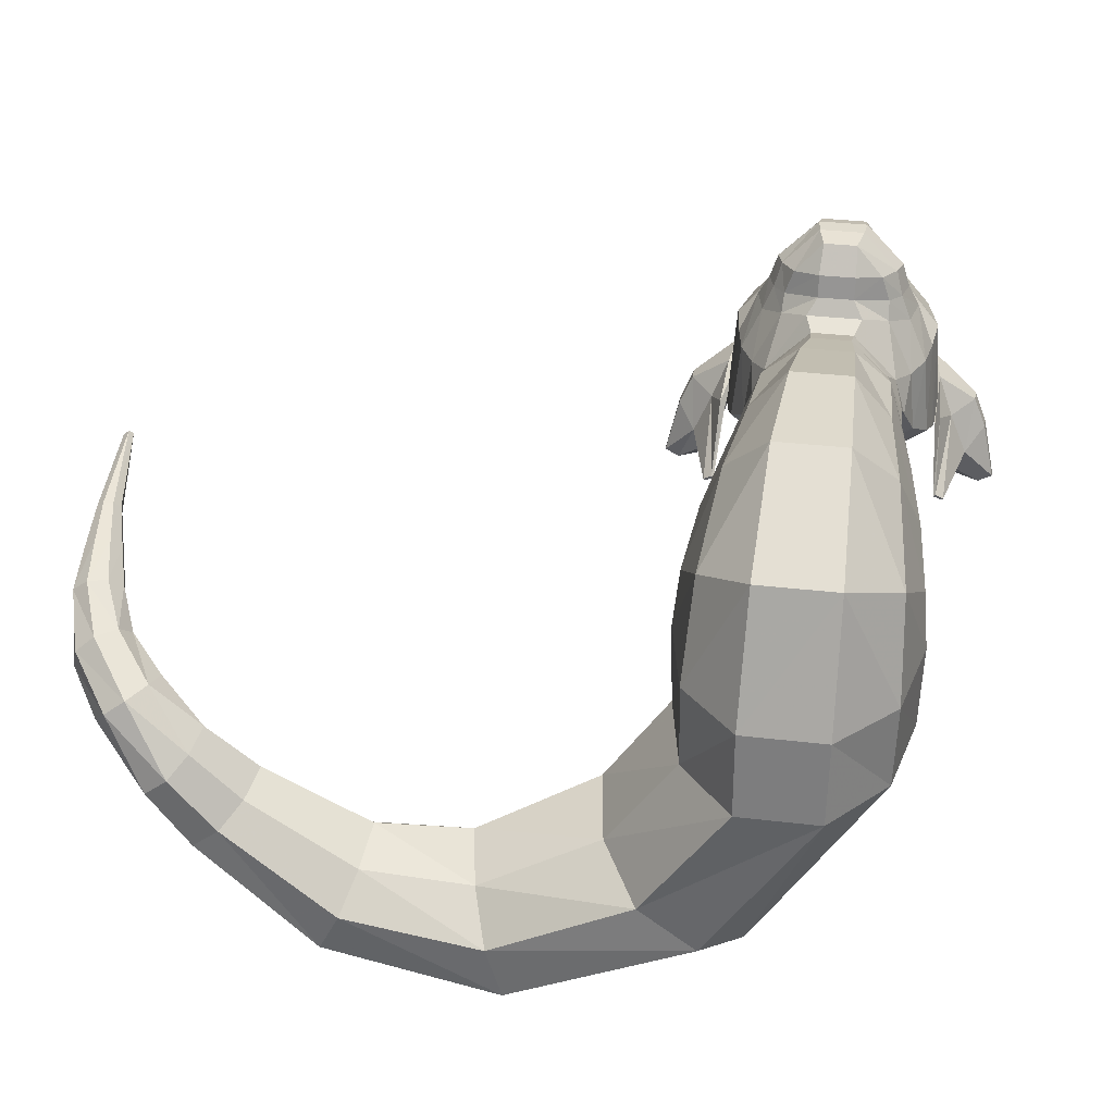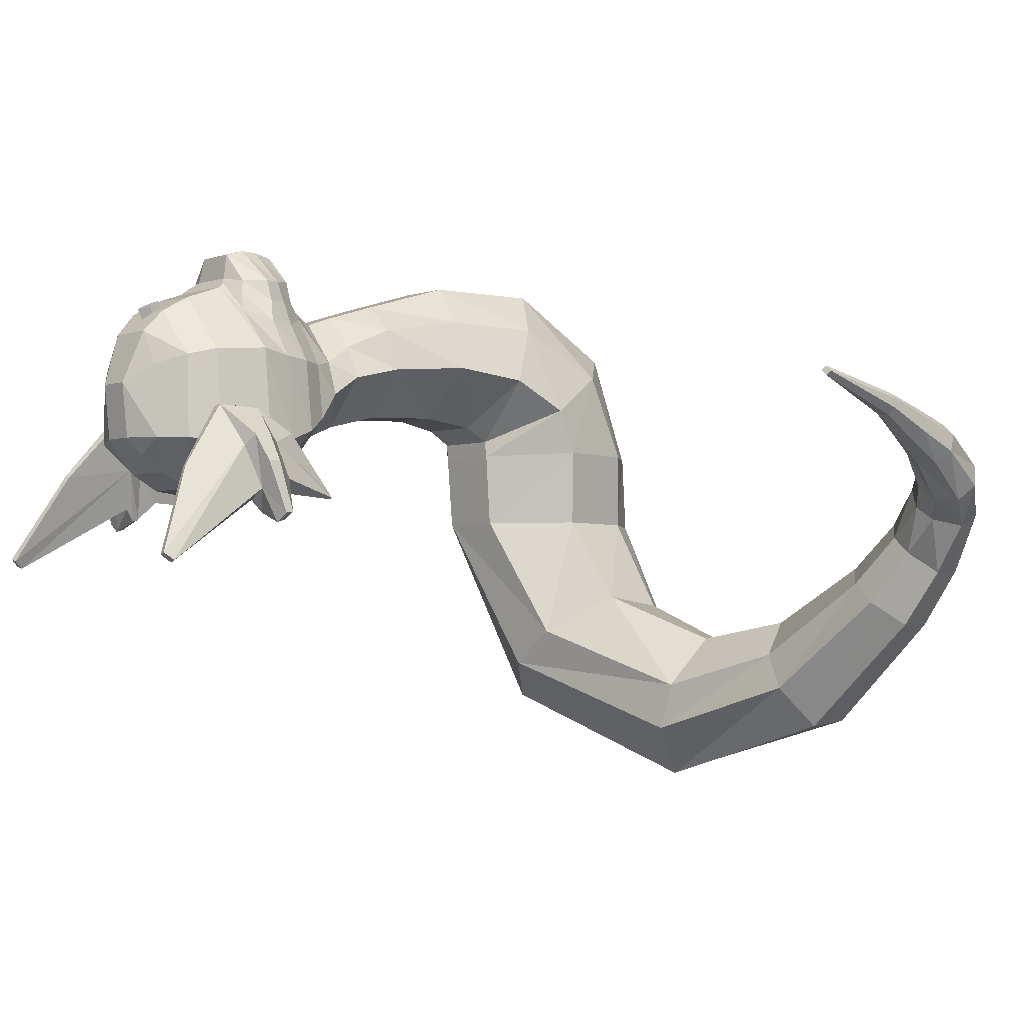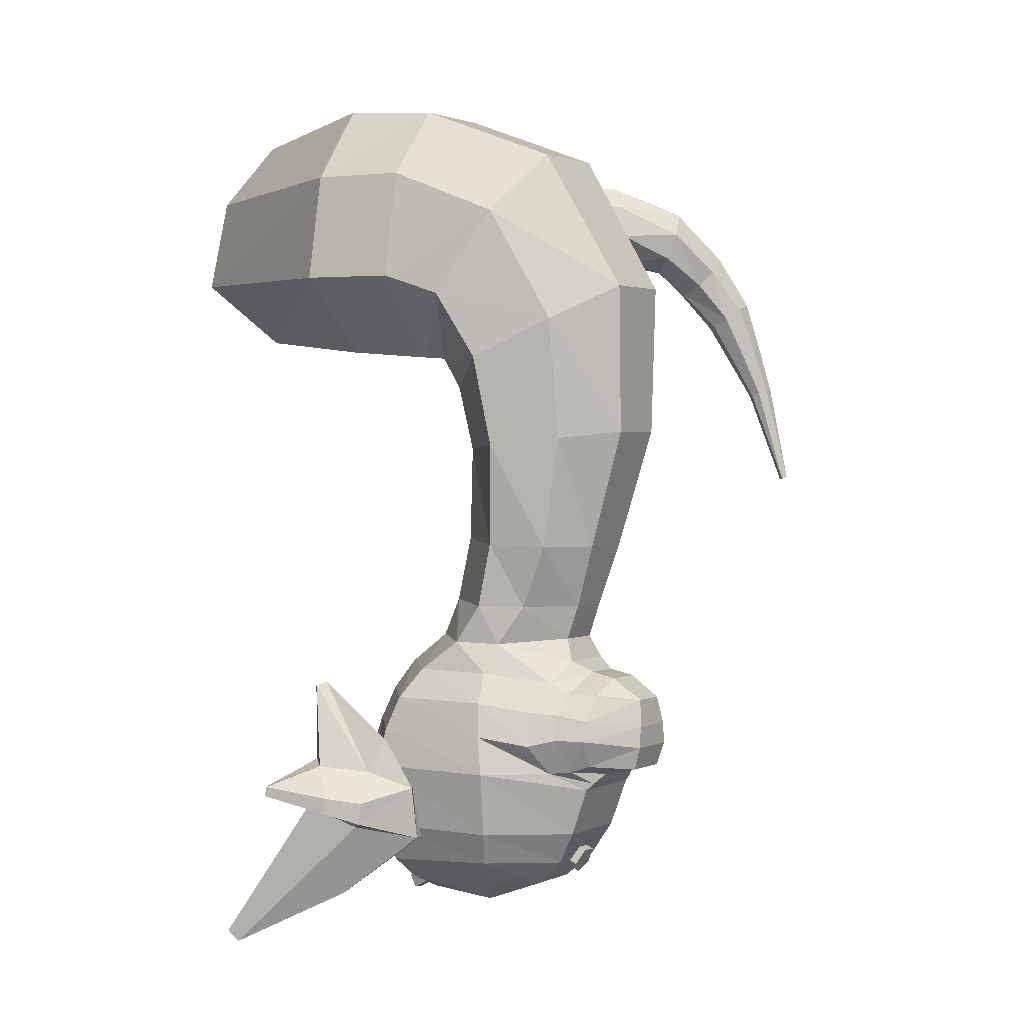
<metadata>
{"format":"obj","ext":"obj","renderer":"f3d","projection":"perspective","resolution":1024,"background":"white","views":[{"elev":33.3,"azim":9.2,"up":"+Y"},{"elev":-3.0,"azim":-131.3,"up":"+Y"},{"elev":1.7,"azim":120.3,"up":"+Z"}]}
</metadata>
<code>
v 0.9754 1.699 -0.6644
v 0.9548 0.844 -0.6583
v 1.141 0.844 -1.603
v -0.4083 0.844 0.007429
v 0.4058 0.844 0.008658
v 0.4145 1.699 -0.05065
v -0.9559 0.844 -0.6613
v -0.4171 1.699 -0.05191
v 1.165 1.699 -1.613
v 0.3642 0.844 -2.271
v 0.3721 1.661 -2.334
v -0.362 0.844 -2.273
v -1.139 0.844 -1.606
v -1.164 1.699 -1.616
v -0.9764 1.699 -0.6674
v -0.3697 1.661 -2.335
v -1.649 -0.1729 -0.7142
v -1.78 -0.07589 -1.552
v -0.2868 -1.183 -0.7116
v -1.259 -0.4623 -0.1207
v -0.1543 -1.281 -1.55
v -0.7078 -0.8707 -2.107
v -1.226 -0.4869 -2.109
v -0.6782 -0.8927 -0.1196
v -2.836 -0.7134 -0.4904
v -2.965 -0.574 -1.159
v -2.471 -2.043 -0.5617
v -2.665 -1.103 -0.03282
v -2.53 -2.161 -1.245
v -2.745 -1.612 -1.694
v -2.883 -1.107 -1.667
v -2.51 -1.669 -0.06325
v -4.453 -1.559 -0.9598
v -4.265 -1.126 -1.333
v -4.398 -1.511 -0.414
v -3.92 -0.5305 -0.3381
v -4.051 -0.8446 0.02077
v -3.883 -0.3895 -0.8689
v -4.083 -0.7532 -1.304
v -4.254 -1.262 -0.01161
v -5.642 -0.4114 -0.4585
v -5.698 -0.4182 -0.8732
v -5.436 -0.1716 -1.135
v -5.194 0.02957 -1.111
v -5.004 0.1179 -0.3937
v -5.191 -0.06537 -0.1237
v -4.938 0.2133 -0.7956
v -5.462 -0.2909 -0.1513
v -5.491 0.6079 -0.376
v -5.434 0.6897 -0.7201
v -6.037 0.1547 -0.4315
v -5.883 0.2579 -0.1684
v -5.651 0.451 -0.1447
v -6.085 0.1489 -0.7865
v -5.653 0.5323 -0.9899
v -5.86 0.3601 -1.011
v -5.89 1.048 -0.9748
v -5.922 1.131 -0.6946
v -6.287 0.9429 -0.4175
v -6.439 0.7587 -0.5757
v -6.086 1.088 -0.4639
v -6.453 0.642 -0.8453
v -6.255 0.7099 -1.084
v -6.076 0.8392 -1.125
v -6.761 1.049 -1.006
v -6.69 1.266 -0.9161
v -6.676 0.8967 -1.18
v -6.235 1.285 -1.273
v -6.302 1.055 -1.382
v -6.486 0.8993 -1.335
v -6.506 1.422 -0.9627
v -6.316 1.425 -1.118
v -6.876 1.552 -1.509
v -6.909 1.378 -1.6
v -6.799 1.253 -1.708
v -6.61 1.25 -1.772
v -6.421 1.546 -1.663
v -6.531 1.671 -1.554
v -6.454 1.372 -1.753
v -6.72 1.674 -1.49
v -6.797 1.807 -2.016
v -6.651 1.8 -2.04
v -6.91 1.712 -2.033
v -6.685 1.463 -2.155
v -6.831 1.469 -2.131
v -6.924 1.573 -2.08
v -6.572 1.557 -2.138
v -6.558 1.697 -2.091
v -6.707 1.758 -2.578
v -6.698 1.85 -2.547
v -6.76 1.918 -2.513
v -6.856 1.922 -2.498
v -6.93 1.86 -2.508
v -6.94 1.768 -2.54
v -6.878 1.7 -2.573
v -6.782 1.696 -2.589
v -6.967 2.063 -3.546
v -6.906 2.119 -3.544
v -6.868 2.078 -3.569
v -6.929 2.022 -3.571
v 1.109 2.208 -1.782
v 0.9319 2.668 -1.044
v 0.411 2.964 -0.5158
v -0.387 2.964 -0.5158
v -0.9079 2.668 -1.044
v -1.117 2.208 -1.782
v -0.3499 1.84 -2.344
v 0.3739 1.84 -2.344
v -0.7951 3.203 -2.022
v -1.017 2.544 -2.357
v -0.3565 1.998 -2.625
v 0.3565 1.998 -2.625
v 1.017 2.544 -2.357
v 0.7951 3.203 -2.022
v 0.3584 3.68 -1.721
v -0.3584 3.68 -1.721
v 0.6697 3.225 -3.089
v -0.6697 3.225 -3.089
v -0.8916 2.648 -3.151
v 0.2642 2.084 -3.19
v 0.8916 2.648 -3.151
v 0.3032 3.666 -3.031
v -0.3032 3.666 -3.031
v -0.2642 2.084 -3.19
v -0.2622 3.353 -4.074
v -0.6278 3.051 -4.076
v -0.7712 2.573 -4.052
v 0.2332 2.042 -4.025
v 0.7712 2.573 -4.052
v 0.6278 3.051 -4.076
v 0.2622 3.353 -4.074
v -0.2332 2.042 -4.025
v -0.8495 1.606 -6.989
v -0.7848 2.524 -6.966
v -0.4701 2.427 -7.194
v -0.5461 1.617 -7.195
v -0.1794 1.626 -7.347
v -0.2353 1.443 -7.19
v 0.1855 1.626 -7.347
v 0.5523 1.617 -7.195
v 0.8557 1.606 -6.989
v 0.2873 1.258 -6.979
v 0.1855 2.228 -7.412
v 0.2673 2.808 -7.201
v 0.3099 3.049 -6.983
v 0.791 2.524 -6.966
v -0.1794 2.228 -7.412
v -0.2611 2.808 -7.201
v -0.3847 3.365 -6.285
v -1.038 2.636 -6.12
v -0.6123 3.106 -6.126
v -0.2598 1.442 -5.195
v -0.8687 1.912 -5.209
v -1.013 1.755 -5.464
v -0.9175 2.595 -6.682
v -1.005 1.599 -6.652
v -1.115 1.585 -6.089
v -0.3556 1.133 -5.746
v -1.073 1.643 -5.76
v 1.079 1.643 -5.76
v 1.019 1.755 -5.464
v 0.3313 1.267 -5.45
v 0.3617 1.133 -5.746
v -0.3252 1.267 -5.45
v -0.3331 1.09 -6.638
v -0.2811 1.258 -6.979
v 1.012 1.599 -6.652
v 1.121 1.585 -6.089
v 0.3946 1.031 -6.073
v 0.2414 1.443 -7.19
v 0.4929 2.432 -7.188
v 0.9237 2.595 -6.682
v 0.6184 3.106 -6.126
v 1.044 2.636 -6.12
v 0.3904 3.365 -6.285
v 1 2.579 -5.787
v -0.994 2.579 -5.787
v -0.8184 2.99 -5.866
v -0.9387 2.553 -5.487
v -0.7493 2.963 -5.567
v -0.8048 2.532 -5.226
v -0.536 3.071 -5.31
v 0.9449 2.553 -5.487
v 0.8246 2.99 -5.866
v 0.811 2.532 -5.226
v 0.7551 2.963 -5.567
v 0.2659 1.442 -5.195
v 0.8749 1.912 -5.209
v -0.3885 1.031 -6.073
v 0.5424 3.071 -5.31
v 0.3392 1.09 -6.638
v 0.2828 3.157 -5.126
v -0.2767 3.158 -5.126
v 0.3803 3.215 -6.699
v -0.3742 3.215 -6.699
v -0.3038 3.049 -6.983
v 0.000215 2.945 -7.048
v 0.1101 2.982 -6.965
v -0.005045 3.004 -6.933
v 0.009923 3.074 -7.103
v 0.1198 3.11 -7.02
v 0.004663 3.133 -6.988
v -0.1169 2.99 -6.972
v -0.1072 3.118 -7.027
v -0.07944 3.054 -6.843
v -0.06973 3.183 -6.898
v 0.06084 3.049 -6.838
v 0.07055 3.178 -6.893
v 0.2063 3.18 -4.621
v 0.5802 2.812 -4.628
v 0.7519 2.441 -4.62
v 0.2117 1.899 -4.603
v -0.7458 2.441 -4.62
v -0.5767 2.811 -4.629
v -0.2002 3.18 -4.621
v -0.6589 2.595 -4.968
v 0.2153 3.072 -4.929
v -0.2091 3.072 -4.929
v 0.665 2.595 -4.968
v 0.7749 2.222 -4.953
v 0.2145 1.753 -4.938
v -0.2055 1.899 -4.603
v -0.2084 1.753 -4.938
v -0.7688 2.222 -4.953
v -0.177 3.315 -5.226
v -0.5243 3.244 -5.41
v 0.5306 3.244 -5.41
v 0.1831 3.315 -5.226
v 0.3575 3.424 -6.224
v 0.5626 3.299 -6.106
v -0.3516 3.424 -6.224
v -0.439 3.496 -5.411
v -0.1812 3.537 -5.275
v 0.1876 3.537 -5.275
v 0.4451 3.496 -5.411
v -0.2481 3.494 -6.141
v -0.5564 3.299 -6.106
v 0.2543 3.494 -6.141
v 0.2252 3.833 -5.697
v -0.2191 3.833 -5.697
v -0.1634 3.799 -5.459
v 0.713 3.225 -5.808
v 0.6529 3.218 -5.588
v -0.5775 3.469 -5.638
v 0.5836 3.469 -5.638
v 0.1696 3.799 -5.459
v 0.5014 3.45 -6.053
v 0.2247 3.772 -6.087
v 0.2458 3.834 -5.886
v -0.2185 3.772 -6.087
v -0.2396 3.834 -5.886
v -0.4953 3.45 -6.053
v -0.6313 3.462 -5.814
v 0.6374 3.462 -5.814
v -0.6469 3.218 -5.588
v -0.7069 3.225 -5.808
v -1.042 1.908 -6.272
v -1.116 1.609 -5.861
v -1.188 1.395 -6.326
v -1.585 0.3265 -7.766
v -1.241 1.281 -7.28
v -1.185 1.252 -7.278
v -1.517 0.3033 -7.759
v -1.16 1.031 -5.352
v -1.164 1.691 -5.85
v -1.184 1.052 -5.347
v -1.127 1.949 -6.278
v -1.248 0.9788 -5.381
v -1.269 0.9966 -5.374
v -1.461 1.164 -6.091
v -1.295 1.018 -6.049
v -1.636 0.7059 -6.282
v -1.779 0.7921 -6.269
v -1.784 0.7774 -6.355
v -1.628 0.6814 -6.369
v -1.478 1.048 -6.459
v -1.558 0.2213 -7.655
v -1.268 0.929 -6.456
v -1.636 0.2464 -7.666
v -1.113 1.376 -6.506
v -1.282 1.573 -6.137
v -0.9602 1.948 -6.736
v -1.075 1.97 -6.739
v -1.396 1.513 -6.635
v -1.313 0.8166 -6.276
v -1.655 1.334 -6.491
v -1.649 1.352 -6.354
v -1.311 0.793 -6.344
v -1.526 1.628 -6.582
v -1.52 1.649 -6.394
v 1.175 1.395 -6.326
v 1.103 1.609 -5.861
v 1.029 1.908 -6.272
v 1.504 0.3033 -7.759
v 1.172 1.252 -7.278
v 1.228 1.281 -7.28
v 1.572 0.3265 -7.766
v 1.171 1.052 -5.347
v 1.151 1.691 -5.85
v 1.147 1.03 -5.352
v 1.114 1.949 -6.278
v 1.282 1.018 -6.049
v 1.448 1.164 -6.091
v 1.256 0.9966 -5.374
v 1.235 0.9788 -5.381
v 1.615 0.6814 -6.369
v 1.771 0.7774 -6.355
v 1.766 0.7921 -6.269
v 1.623 0.7059 -6.282
v 1.465 1.048 -6.459
v 1.623 0.2464 -7.666
v 1.255 0.929 -6.456
v 1.545 0.2213 -7.655
v 1.1 1.376 -6.506
v 1.269 1.573 -6.137
v 1.063 1.97 -6.739
v 0.9473 1.948 -6.736
v 1.383 1.513 -6.635
v 1.3 0.8166 -6.276
v 1.636 1.352 -6.354
v 1.642 1.334 -6.491
v 1.298 0.793 -6.344
v 1.513 1.628 -6.582
v 1.507 1.649 -6.394
g mat_0
f 47 49 45
f 47 50 49
f 44 50 47
f 44 55 50
f 43 55 44
f 43 56 55
f 42 56 43
f 42 54 56
f 41 54 42
f 41 51 54
f 50 58 49
f 50 57 58
f 55 57 50
f 55 64 57
f 56 64 55
f 56 63 64
f 54 63 56
f 54 62 63
f 51 62 54
f 51 60 62
f 65 62 60
f 65 67 62
f 74 67 65
f 74 75 67
f 86 75 74
f 86 85 75
f 94 85 86
f 94 95 85
f 64 68 57
f 64 69 68
f 63 69 64
f 63 70 69
f 62 70 63
f 62 67 70
f 68 58 57
f 68 72 58
f 77 72 68
f 77 78 72
f 88 78 77
f 88 82 78
f 90 82 88
f 90 91 82
f 99 91 90
f 99 98 91
f 100 98 99
f 100 97 98
f 76 67 75
f 76 70 67
f 79 70 76
f 79 69 70
f 77 69 79
f 77 68 69
f 85 76 75
f 85 84 76
f 95 84 85
f 95 96 84
f 84 79 76
f 84 87 79
f 96 87 84
f 96 89 87
f 100 89 96
f 100 99 89
f 87 77 79
f 87 88 77
f 89 88 87
f 89 90 88
f 99 90 89
f 42 35 41
f 42 33 35
f 43 33 42
f 43 34 33
f 44 34 43
f 44 39 34
f 38 39 44
f 38 26 39
f 25 26 38
f 25 17 26
f 18 26 17
f 18 31 26
f 23 31 18
f 23 22 31
f 10 22 23
f 10 3 22
f 9 3 10
f 9 1 3
f 102 1 9
f 9 101 102
f 11 101 9
f 11 108 101
f 16 108 11
f 16 107 108
f 106 107 16
f 106 110 107
f 109 110 106
f 109 118 110
f 119 110 118
f 119 111 110
f 124 111 119
f 124 120 111
f 128 120 124
f 128 129 120
f 121 120 129
f 121 112 120
f 113 112 121
f 113 108 112
f 101 108 113
f 113 114 101
f 117 114 113
f 113 121 117
f 130 117 121
f 121 129 130
f 114 102 101
f 10 11 9
f 10 12 11
f 23 12 10
f 23 13 12
f 18 13 23
f 18 7 13
f 17 7 18
f 12 16 11
f 12 14 16
f 13 14 12
f 13 15 14
f 7 15 13
f 31 39 26
f 31 30 39
f 22 30 31
f 22 21 30
f 3 21 22
f 3 2 21
f 1 2 3
f 30 34 39
f 30 29 34
f 21 29 30
f 21 19 29
f 2 19 21
f 29 33 34
f 29 27 33
f 19 27 29
f 27 35 33
f 14 106 16
f 14 105 106
f 15 105 14
f 106 105 109
f 111 107 110
f 111 112 107
f 120 112 111
f 112 108 107
f 38 36 25
f 38 47 36
f 44 47 38
f 47 45 36
f 126 119 118
f 126 127 119
f 124 119 127
f 127 132 124
f 128 124 132
f 100 94 97
f 100 95 94
f 96 95 100
f 129 210 130
f 129 211 210
f 128 211 129
f 128 212 211
f 132 212 128
f 132 222 212
f 213 222 132
f 213 224 222
f 216 224 213
f 216 181 224
f 182 181 216
f 182 180 181
f 179 181 180
f 179 153 181
f 154 153 179
f 154 152 153
f 164 152 154
f 164 162 152
f 163 162 164
f 163 160 162
f 168 160 163
f 168 174 160
f 172 174 168
f 168 167 172
f 169 167 168
f 169 191 167
f 189 191 169
f 189 165 191
f 156 165 189
f 156 133 165
f 134 133 156
f 134 135 133
f 148 135 134
f 148 147 135
f 143 147 148
f 143 139 147
f 140 139 143
f 140 170 139
f 142 170 140
f 142 166 170
f 165 166 142
f 165 133 166
f 136 166 133
f 136 138 166
f 137 138 136
f 137 139 138
f 147 139 137
f 137 136 147
f 135 147 136
f 136 133 135
f 163 169 168
f 163 158 169
f 164 158 163
f 164 159 158
f 154 159 164
f 154 177 159
f 179 177 154
f 179 178 177
f 180 178 179
f 158 189 169
f 158 157 189
f 159 157 158
f 159 150 157
f 177 150 159
f 177 151 150
f 178 151 177
f 157 156 189
f 157 155 156
f 150 155 157
f 156 155 134
f 153 224 181
f 153 223 224
f 152 223 153
f 152 187 223
f 162 187 152
f 162 161 187
f 160 161 162
f 160 176 161
f 174 176 160
f 174 173 176
f 184 176 173
f 184 183 176
f 186 183 184
f 186 185 183
f 190 185 186
f 190 219 185
f 192 219 190
f 192 217 219
f 218 217 192
f 192 193 218
f 216 218 193
f 193 182 216
f 223 222 224
f 223 221 222
f 187 221 223
f 187 188 221
f 161 188 187
f 161 183 188
f 176 183 161
f 221 212 222
f 221 220 212
f 188 220 221
f 188 185 220
f 183 185 188
f 219 220 185
f 219 211 220
f 210 211 219
f 220 211 212
f 142 191 165
f 142 141 191
f 140 141 142
f 140 171 141
f 143 171 140
f 143 144 171
f 148 144 143
f 148 196 144
f 134 196 148
f 141 167 191
f 141 146 167
f 171 146 141
f 171 144 146
f 145 146 144
f 144 196 145
f 195 145 196
f 195 194 145
f 149 194 195
f 149 175 194
f 146 172 167
f 138 170 166
f 138 139 170
f 127 213 132
f 127 214 213
f 126 214 127
f 213 214 216
g mat_1
f 48 51 41
f 48 52 51
f 46 52 48
f 46 53 52
f 45 53 46
f 45 49 53
f 52 60 51
f 52 59 60
f 53 59 52
f 53 61 59
f 49 61 53
f 49 58 61
f 59 65 60
f 59 66 65
f 61 66 59
f 61 71 66
f 58 71 61
f 58 72 71
f 66 74 65
f 66 73 74
f 71 73 66
f 71 80 73
f 72 80 71
f 72 78 80
f 82 80 78
f 82 81 80
f 91 81 82
f 91 92 81
f 81 73 80
f 81 83 73
f 92 83 81
f 92 93 83
f 98 93 92
f 98 97 93
f 83 74 73
f 83 86 74
f 93 86 83
f 93 94 86
f 97 94 93
f 91 98 92
f 25 20 17
f 25 28 20
f 24 20 28
f 28 32 24
f 27 24 32
f 27 19 24
f 103 1 102
f 6 1 103
f 8 6 103
f 8 4 6
f 7 4 8
f 8 15 7
f 104 15 8
f 104 105 15
f 103 104 8
f 5 6 4
f 5 2 6
f 1 6 2
f 109 123 118
f 109 116 123
f 122 123 116
f 116 115 122
f 114 122 115
f 114 117 122
f 118 125 126
f 118 123 125
f 131 125 123
f 123 122 131
f 117 131 122
f 117 130 131
g mat_2
f 17 4 7
f 17 20 4
f 5 4 20
f 20 24 5
f 19 5 24
f 19 2 5
f 32 35 27
f 32 40 35
f 37 40 32
f 37 46 40
f 45 46 37
f 37 36 45
f 28 36 37
f 28 25 36
f 32 28 37
f 48 40 46
f 48 41 40
f 35 40 41
g mat_3
f 115 102 114
f 115 103 102
f 104 103 115
f 115 116 104
f 105 104 116
f 116 109 105
g mat_4
f 217 210 219
f 217 209 210
f 215 209 217
f 215 125 209
f 126 125 215
f 215 214 126
f 218 214 215
f 218 216 214
f 217 218 215
f 131 209 125
f 131 130 209
f 210 209 130
g mat_5
f 149 150 151
f 149 195 150
f 155 150 195
f 195 196 155
f 134 155 196
f 174 175 173
f 174 194 175
f 172 194 174
f 172 145 194
f 146 145 172
g mat_6
f 226 225 233
f 232 226 233
f 228 227 235
f 234 228 235
f 226 182 225
f 226 255 182
f 244 255 226
f 244 253 255
f 251 253 244
f 251 250 253
f 248 250 251
f 248 238 250
f 247 238 248
f 247 230 238
f 254 230 247
f 254 242 230
f 245 242 254
f 245 243 242
f 235 243 245
f 235 227 243
f 186 243 227
f 186 184 243
f 242 243 184
f 184 173 242
f 230 242 173
f 173 229 230
f 175 229 173
f 175 231 229
f 149 231 175
f 149 151 231
f 237 231 151
f 237 236 231
f 252 236 237
f 252 250 236
f 253 250 252
f 252 256 253
f 237 256 252
f 237 178 256
f 151 178 237
f 236 229 231
f 236 238 229
f 250 238 236
f 230 229 238
f 256 255 253
f 256 180 255
f 178 180 256
f 255 180 182
f 227 190 186
f 227 228 190
f 192 190 228
f 228 193 192
f 225 193 228
f 225 182 193
f 234 225 228
f 234 233 225
f 246 233 234
f 246 241 233
f 239 241 246
f 239 240 241
f 249 240 239
f 249 251 240
f 248 251 249
f 249 247 248
f 254 247 249
f 249 239 254
f 245 254 239
f 239 246 245
f 235 245 246
f 246 234 235
f 244 240 251
f 244 232 240
f 226 232 244
f 232 241 240
f 232 233 241
g mat_7
f 263 261 262
f 263 260 261
f 277 260 263
f 277 279 260
f 278 279 277
f 278 276 279
f 288 276 278
f 288 275 276
f 285 275 288
f 285 272 275
f 266 258 265
f 266 264 258
f 269 264 266
f 269 268 264
f 257 265 258
f 257 267 265
f 282 267 257
f 282 283 267
f 262 283 282
f 262 261 283
f 269 270 271
f 268 269 271
f 303 304 305
f 302 303 305
f 273 275 272
f 273 274 275
f 287 274 273
f 287 286 274
f 290 286 287
f 290 289 286
f 259 285 288
f 280 259 288
f 280 288 278
f 267 283 289
f 279 276 284
f 260 279 284
f 278 277 263
f 280 278 263
f 297 295 296
f 297 294 295
f 311 294 297
f 311 313 294
f 310 313 311
f 310 312 313
f 306 312 310
f 306 322 312
f 309 322 306
f 309 319 322
f 300 299 292
f 300 298 299
f 305 298 300
f 305 304 298
f 301 292 299
f 301 293 292
f 316 293 301
f 316 317 293
f 296 317 316
f 296 295 317
f 307 309 306
f 307 308 309
f 321 308 307
f 321 320 308
f 323 320 321
f 323 324 320
f 319 291 314
f 322 319 314
f 312 322 314
f 323 316 301
f 310 311 297
f 318 310 297
f 313 312 314
f 294 313 314
f 274 276 275
f 274 286 276
f 289 276 286
f 289 284 276
f 283 284 289
f 262 280 263
f 262 282 280
f 257 280 282
f 257 259 280
f 258 259 257
f 258 264 259
f 268 259 264
f 268 271 259
f 285 259 271
f 271 272 285
f 270 272 271
f 270 273 272
f 287 273 270
f 270 290 287
f 281 290 270
f 281 267 290
f 265 267 281
f 290 267 289
f 281 266 265
f 281 269 266
f 270 269 281
f 261 284 283
f 261 260 284
f 310 307 306
f 310 321 307
f 323 321 310
f 310 318 323
f 316 323 318
f 314 295 294
f 314 317 295
f 293 317 314
f 314 291 293
f 292 293 291
f 291 300 292
f 305 300 291
f 291 302 305
f 319 302 291
f 319 309 302
f 303 302 309
f 309 308 303
f 320 303 308
f 320 324 303
f 315 303 324
f 324 301 315
f 323 301 324
f 301 299 315
f 298 315 299
f 298 304 315
f 303 315 304
f 318 296 316
f 318 297 296
g mat_8
f 201 197 200
f 201 198 197
f 208 198 201
f 208 207 198
f 206 207 208
f 206 205 207
f 204 205 206
f 204 203 205
f 200 203 204
f 200 197 203
f 198 199 197
f 198 207 199
f 205 199 207
f 205 203 199
f 197 199 203
f 200 202 201
f 200 204 202
f 206 202 204
f 206 208 202
f 201 202 208

</code>
